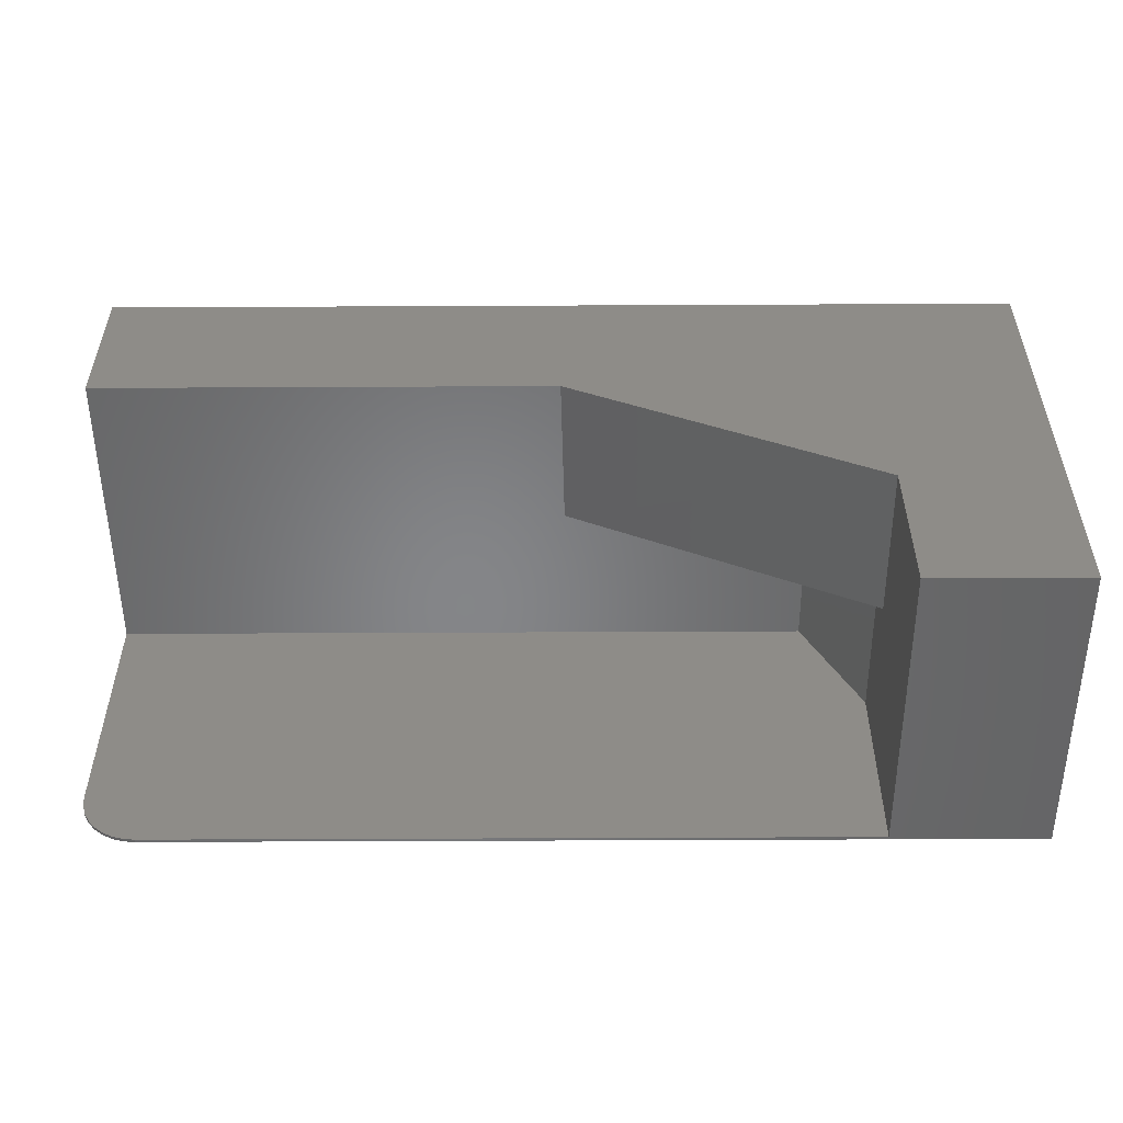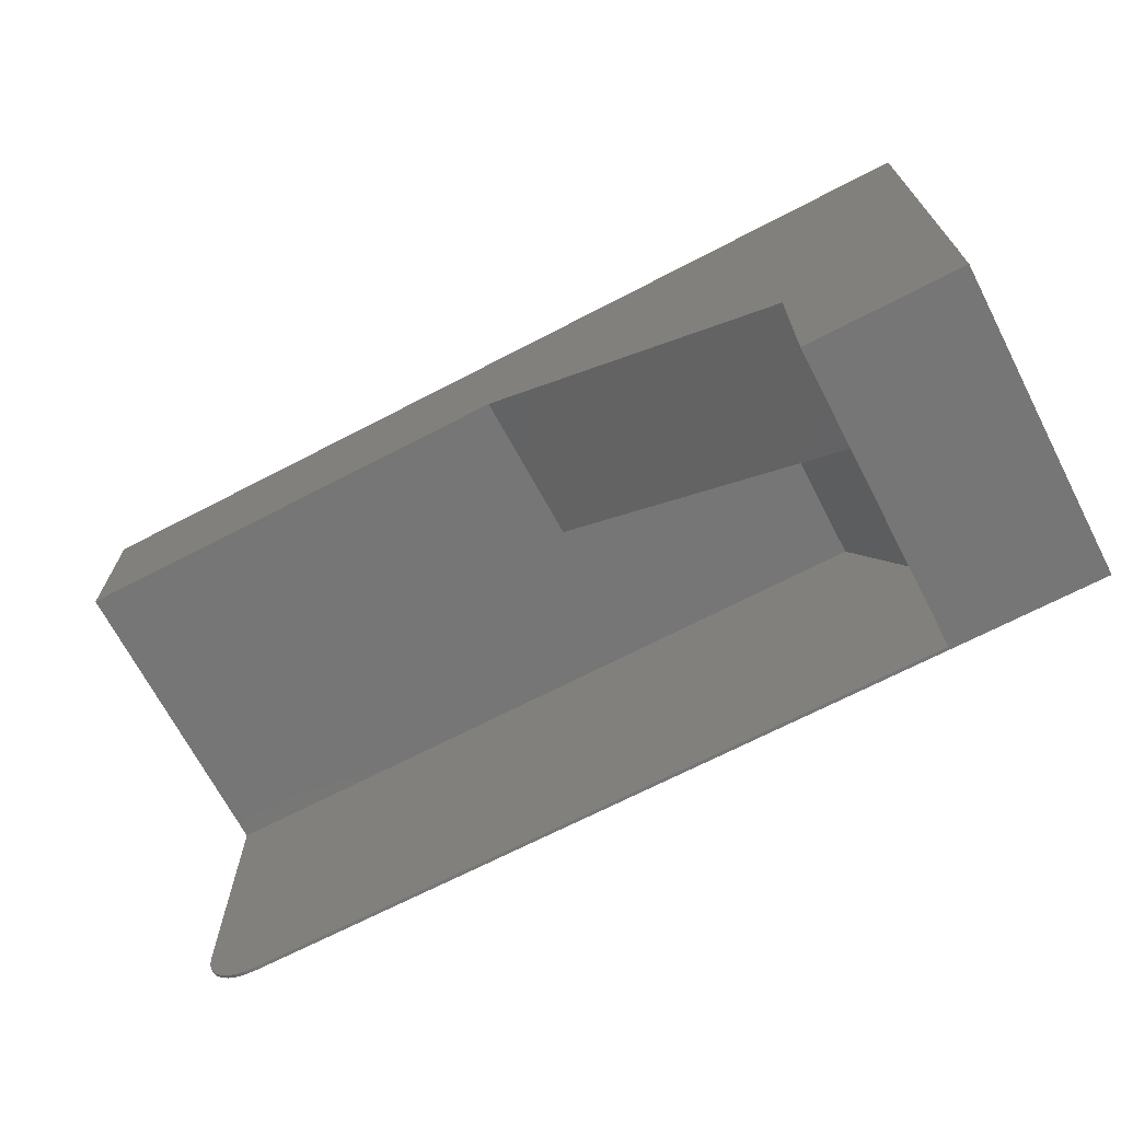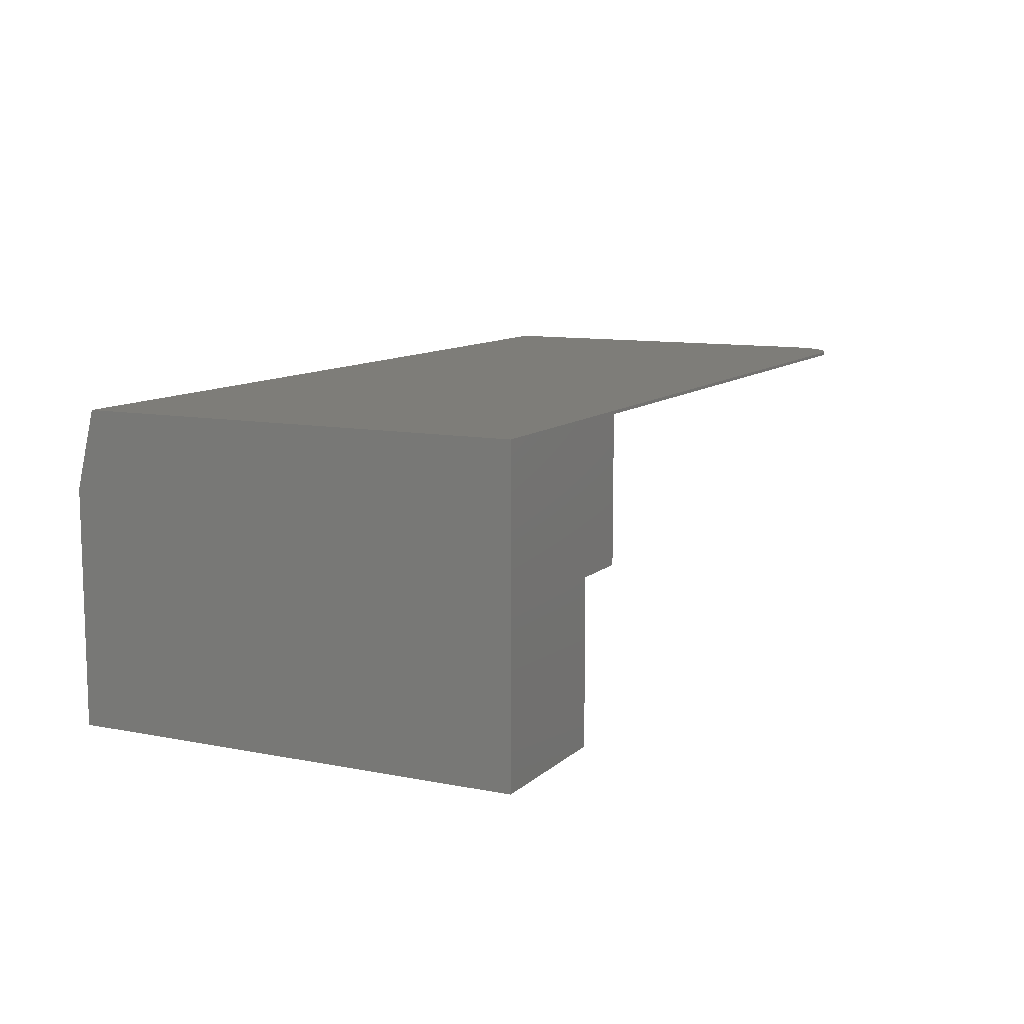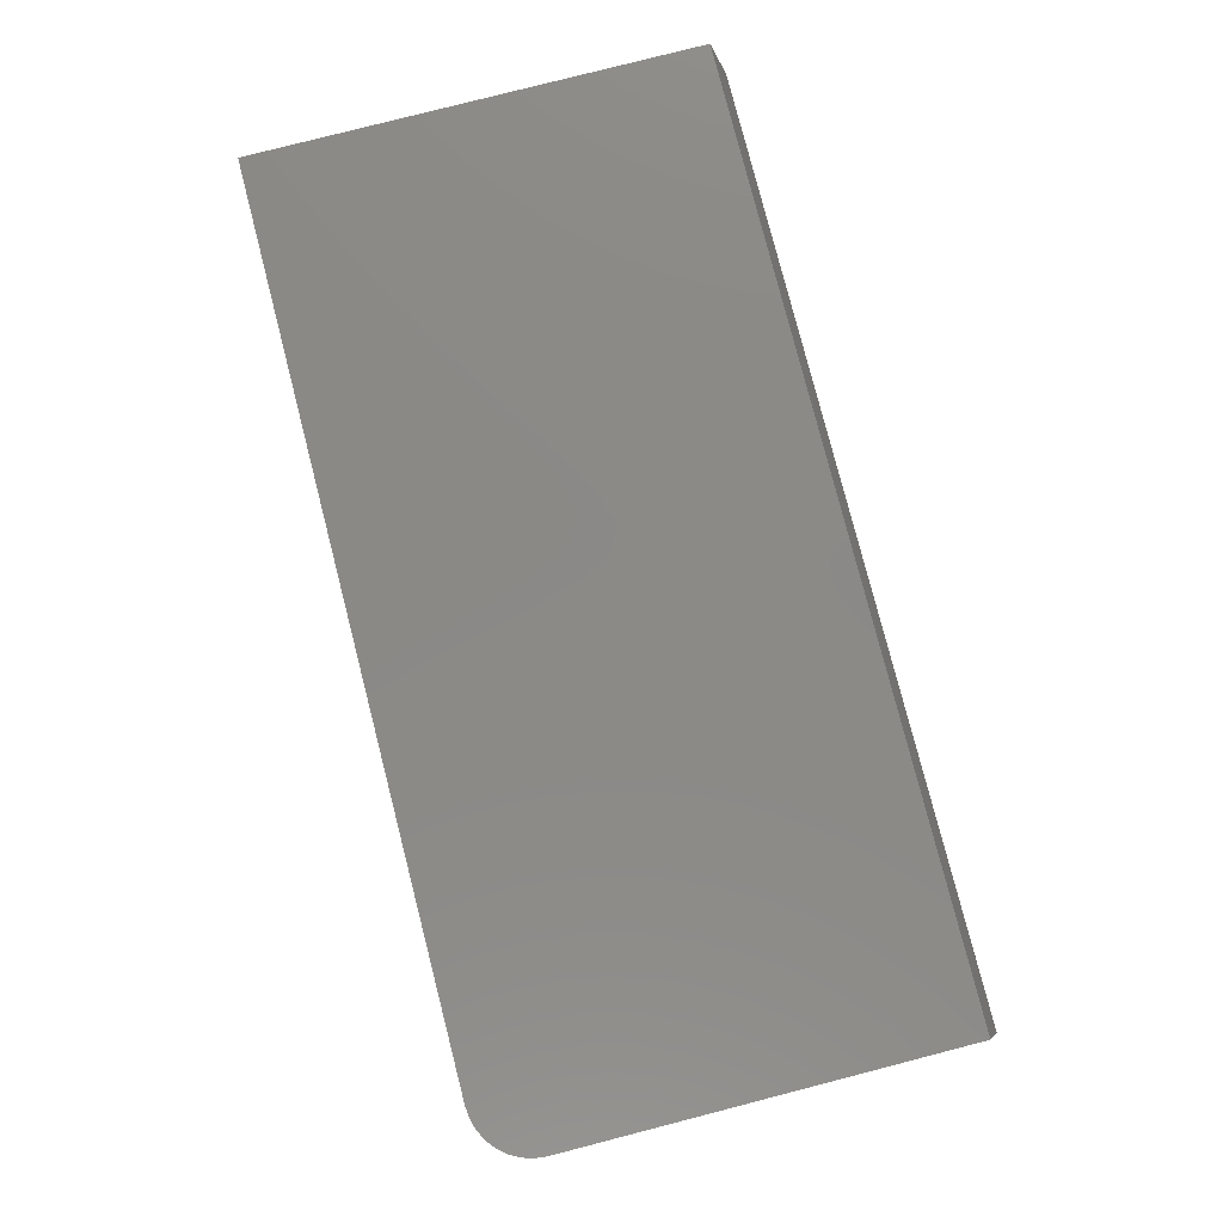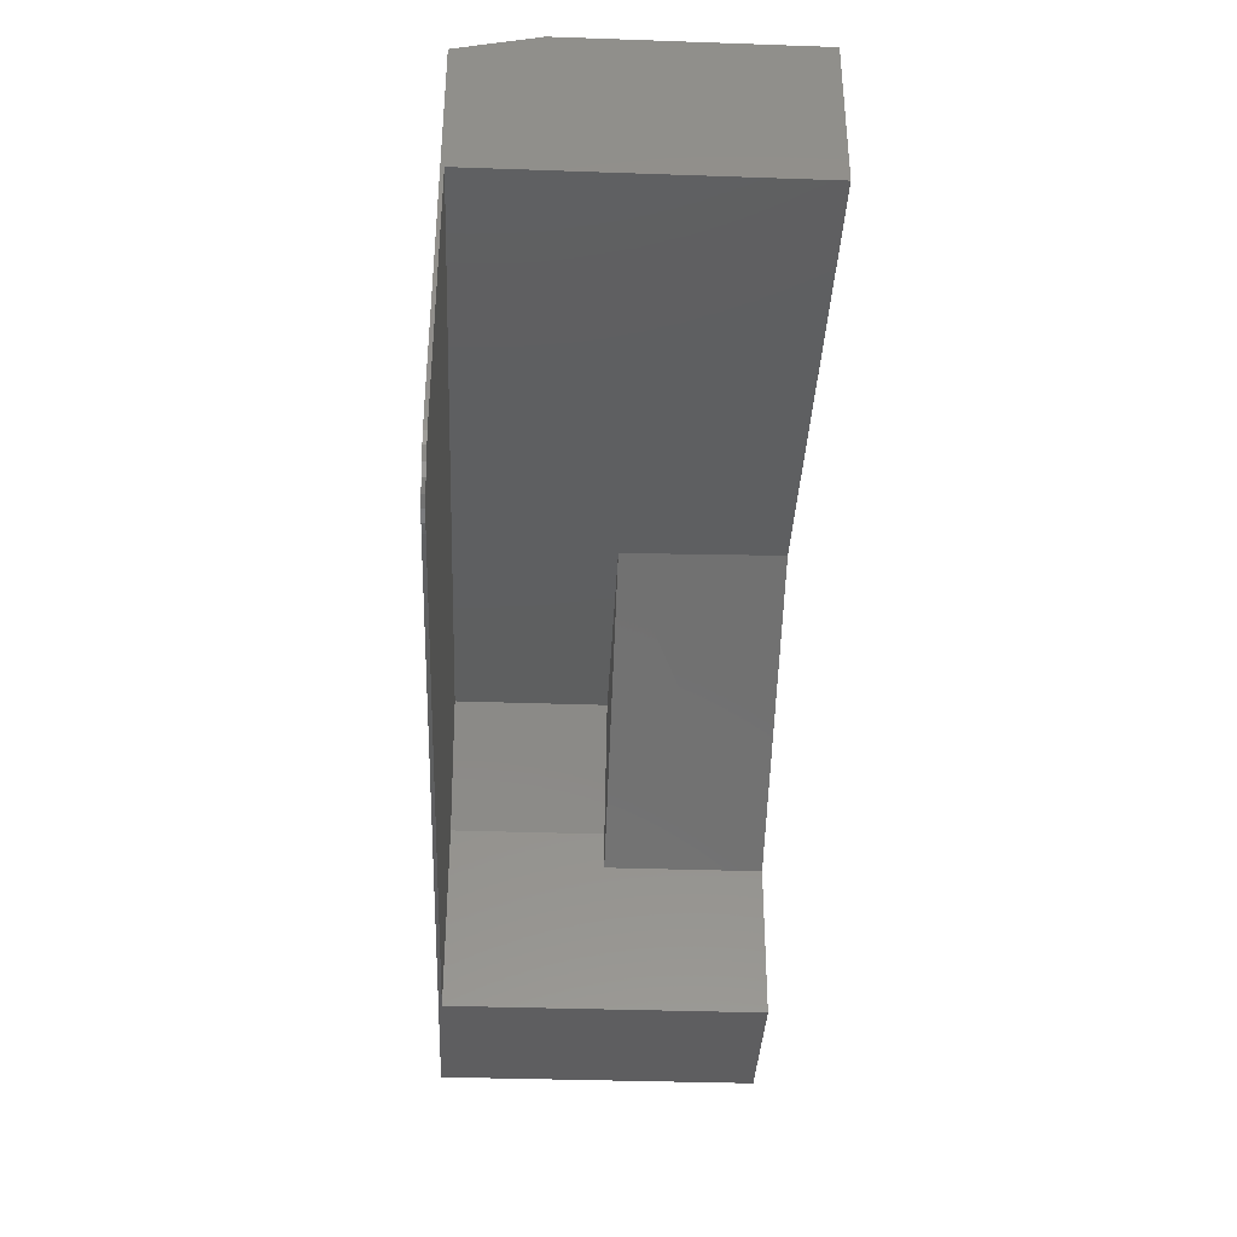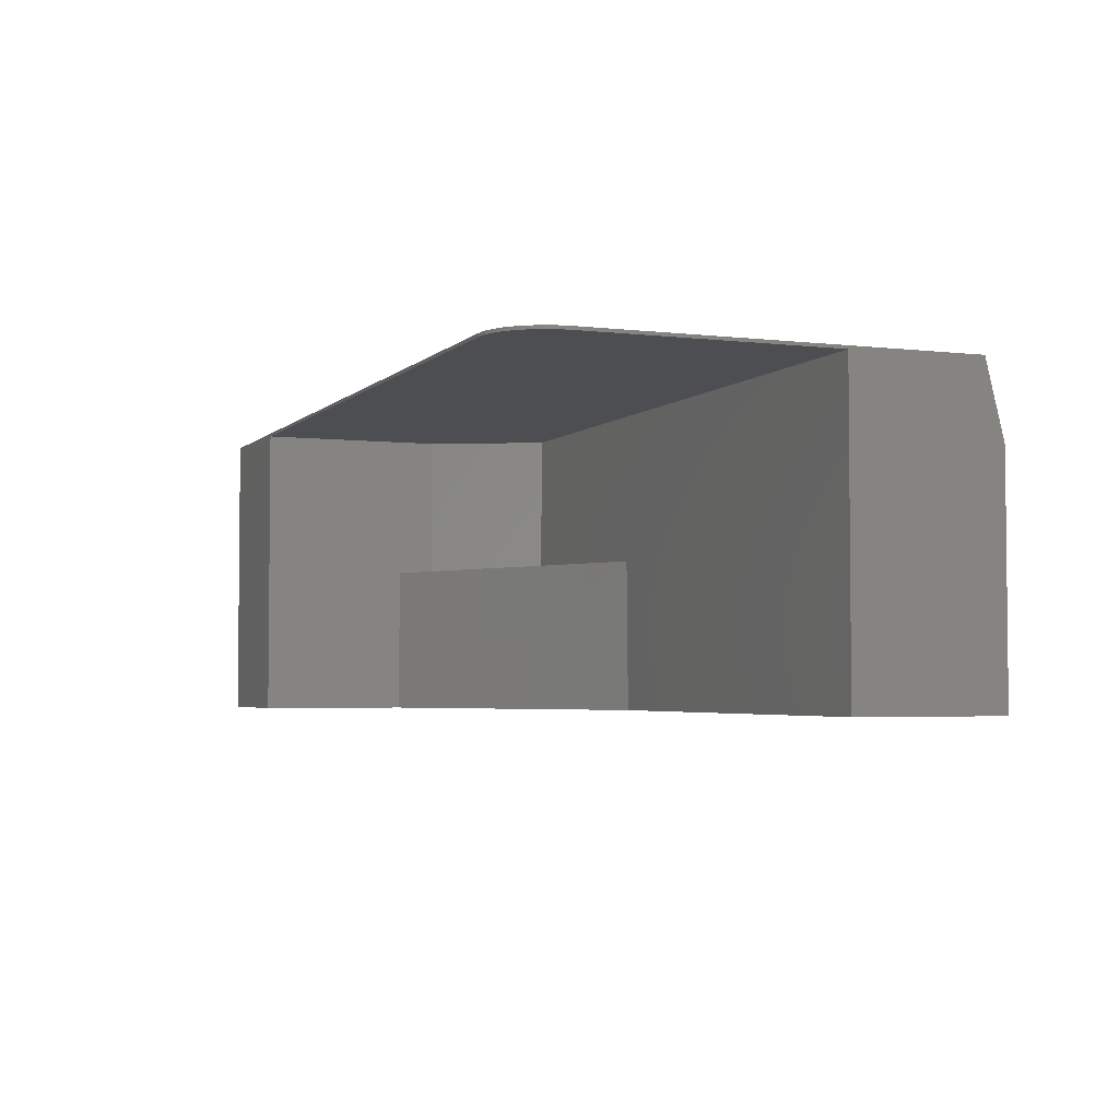
<metadata>
{"format":"stl","ext":"stl","renderer":"f3d","projection":"perspective","resolution":1024,"background":"white","views":[{"elev":-52.8,"azim":-179.7,"up":"+Y"},{"elev":-69.0,"azim":-152.5,"up":"+Y"},{"elev":10.3,"azim":-63.3,"up":"+Z"},{"elev":79.9,"azim":75.6,"up":"+Z"},{"elev":-36.5,"azim":87.4,"up":"+Y"},{"elev":-3.5,"azim":68.3,"up":"+Z"}]}
</metadata>
<code>
# stl→obj: 39 verts, 74 faces
v 0.75 2.082e-17 -0.125
v 0.75 -0.0625 -0.125
v 0.375 0 -0.125
v 0.5625 -0.0625 -0.125
v 0.4375 -0.125 -0.125
v 0.4375 -0.1875 -0.125
v 0.375 -0.1875 -0.125
v 0.4375 -0.1094 -0.06184
v 0.5612 -0.0625 -0.06184
v 0.4609 -0.0625 -0.06184
v 0.4375 -0.125 -0.06184
v 0.4609 -0.0625 0
v 0.75 -0.0625 -2.776e-17
v 0.5625 -0.0625 -0.06184
v 0.4375 -0.1094 -1.296e-17
v 0.4375 -0.1875 -8.62e-18
v 0.75 -0.1641 -1.865e-17
v 0.7482 -0.173 -2.845e-17
v 0.7495 -0.1686 -2.878e-17
v 0.7396 -0.1836 -2.734e-17
v 0.7355 -0.1857 -2.697e-17
v 0.7461 -0.1771 -2.809e-17
v 0.7431 -0.1806 -2.772e-17
v 0.7311 -0.187 -2.663e-17
v 0.7266 -0.1875 -2.632e-17
v 0.7266 -0.1875 0.001316
v 0.375 -0.1875 0.001316
v 0.75 -0.1641 0.001316
v 0.7495 -0.1686 0.001316
v 0.7482 -0.173 0.001316
v 0.7461 -0.1771 0.001316
v 0.7431 -0.1806 0.001316
v 0.7396 -0.1836 0.001316
v 0.7355 -0.1857 0.001316
v 0.7311 -0.187 0.001316
v 0.75 -0.007812 0.001316
v 0.75 2.609e-17 -0.02993
v 0.375 -0.007812 0.001316
v 0.375 5.277e-18 -0.02993
f 1 2 3
f 3 2 4
f 3 4 5
f 6 7 5
f 5 7 3
f 8 9 10
f 8 11 9
f 12 10 13
f 13 10 9
f 13 9 14
f 14 4 13
f 13 4 2
f 15 11 8
f 6 5 16
f 16 5 11
f 16 11 15
f 11 5 9
f 9 5 4
f 9 4 14
f 12 15 10
f 10 15 8
f 17 18 13
f 17 19 18
f 20 21 22
f 22 23 20
f 12 13 24
f 12 24 25
f 12 25 16
f 12 16 15
f 24 13 18
f 24 18 22
f 24 22 21
f 26 16 25
f 7 6 27
f 27 6 16
f 27 16 26
f 17 28 19
f 19 28 29
f 19 29 18
f 18 29 30
f 18 30 22
f 22 30 31
f 22 31 23
f 23 31 32
f 23 32 20
f 20 32 33
f 20 33 21
f 21 33 34
f 21 34 24
f 24 34 35
f 24 35 25
f 25 35 26
f 28 17 13
f 36 1 37
f 2 1 13
f 13 1 36
f 13 36 28
f 26 38 27
f 31 34 33
f 31 33 32
f 35 34 31
f 35 31 30
f 35 30 29
f 35 29 28
f 35 28 36
f 35 36 38
f 35 38 26
f 3 39 1
f 1 39 37
f 7 27 3
f 3 27 38
f 3 38 39
f 36 37 38
f 38 37 39

</code>
